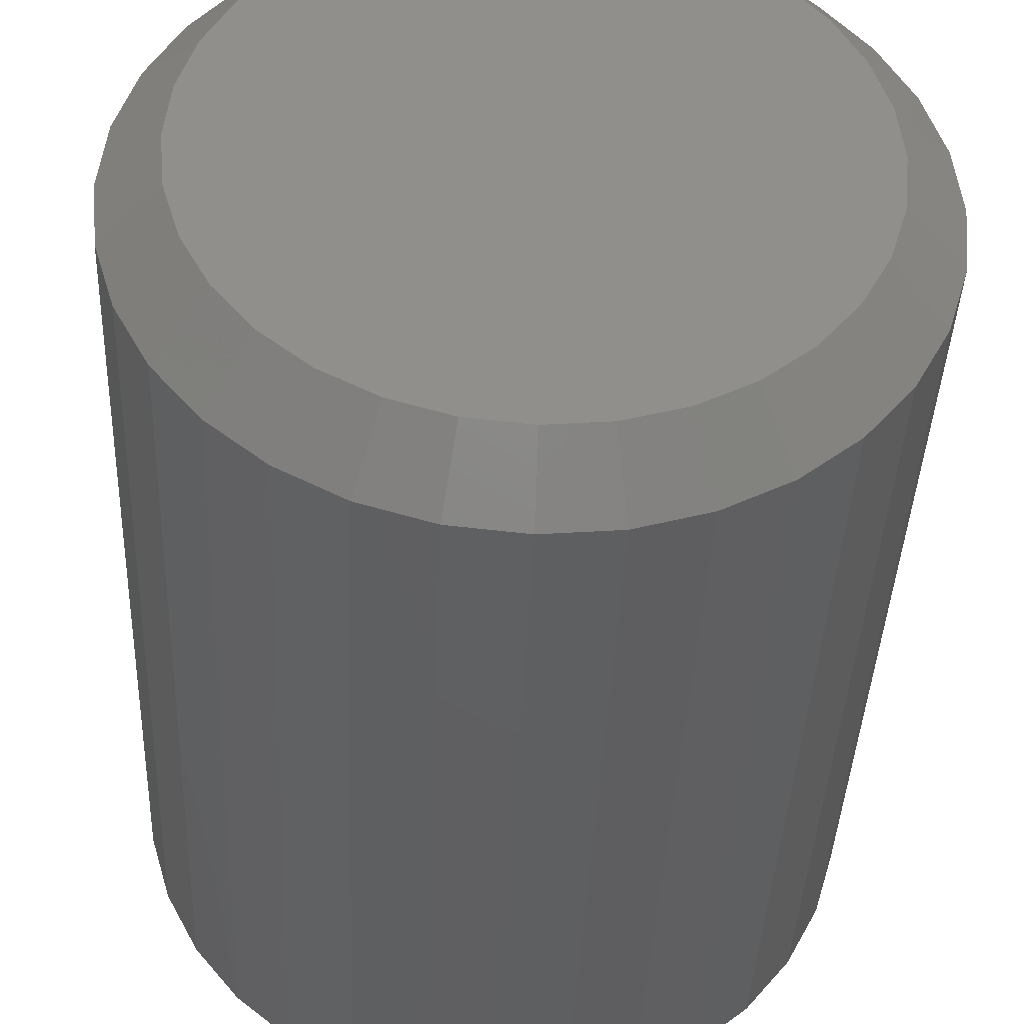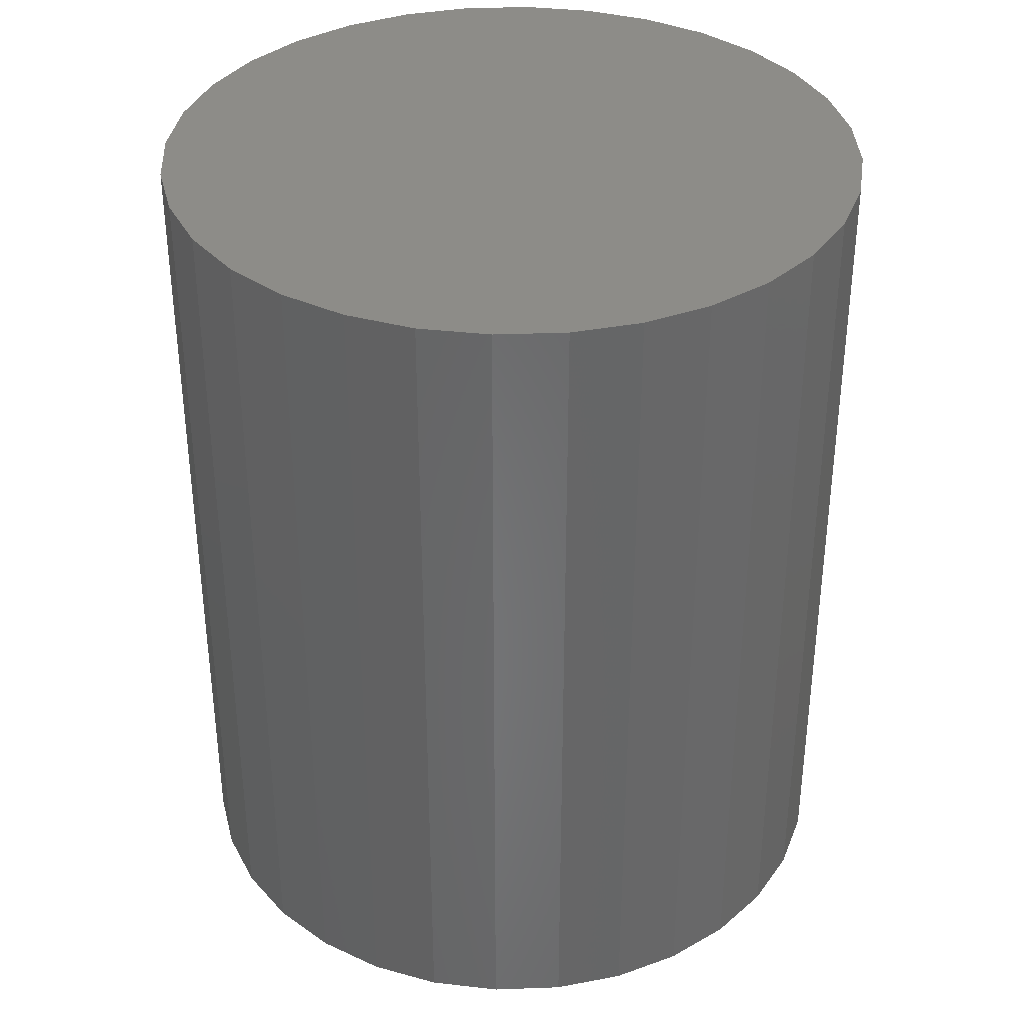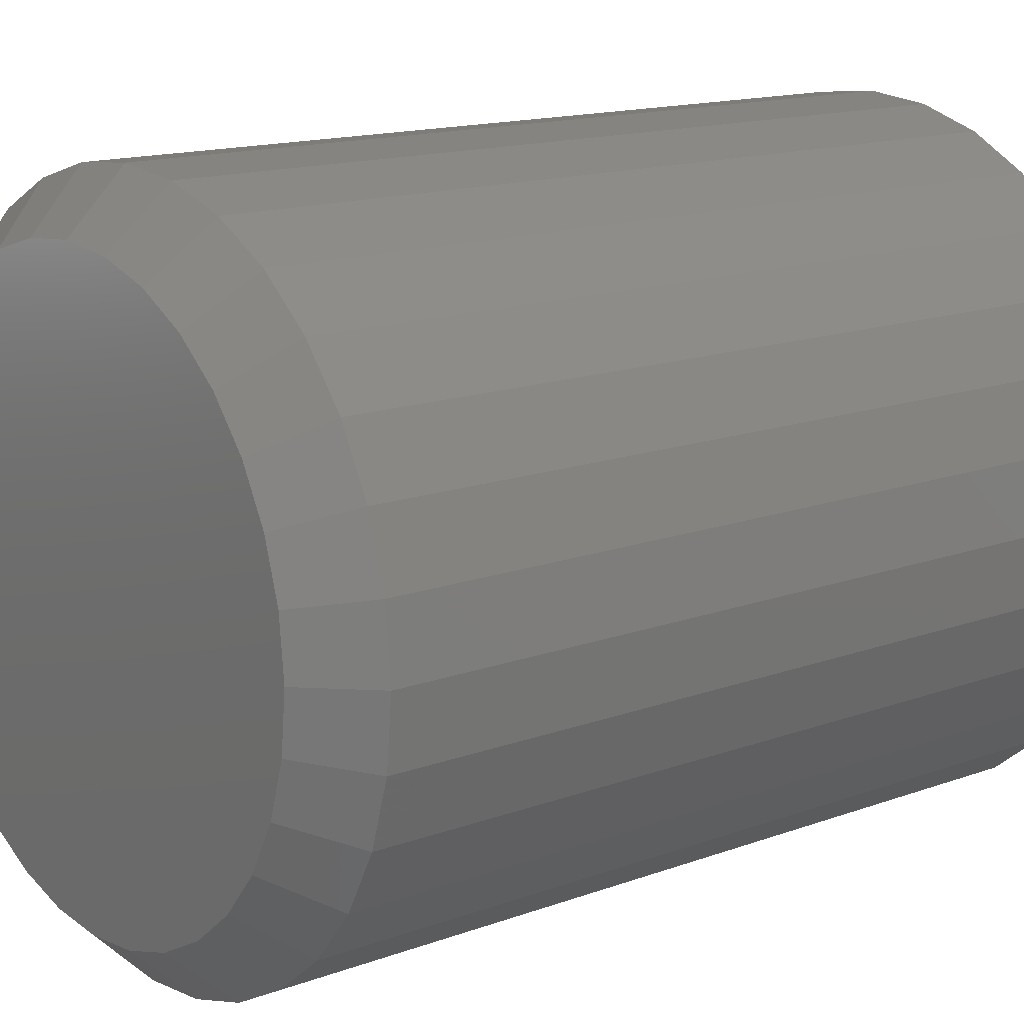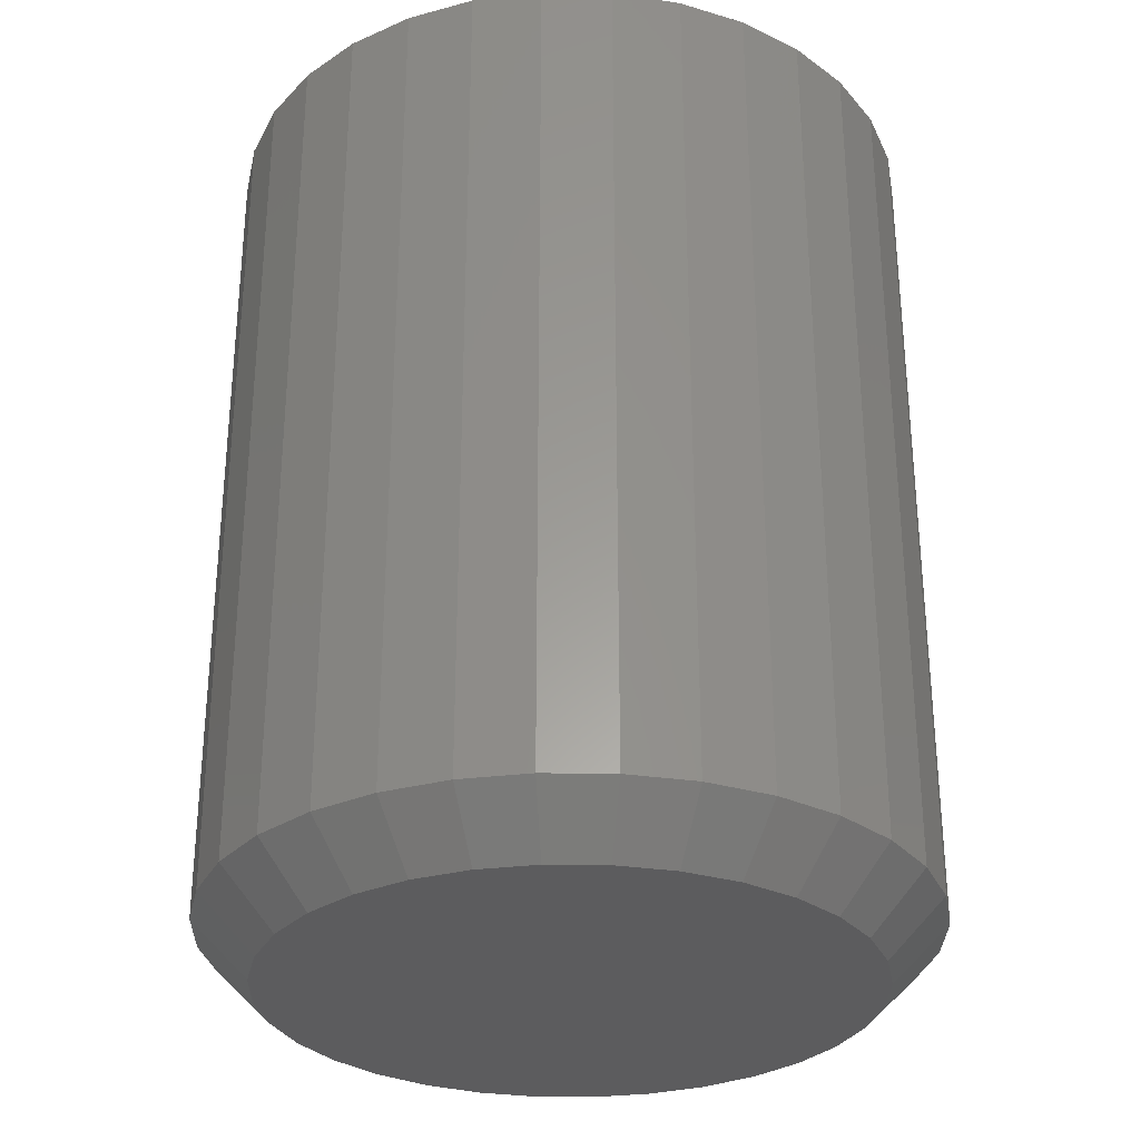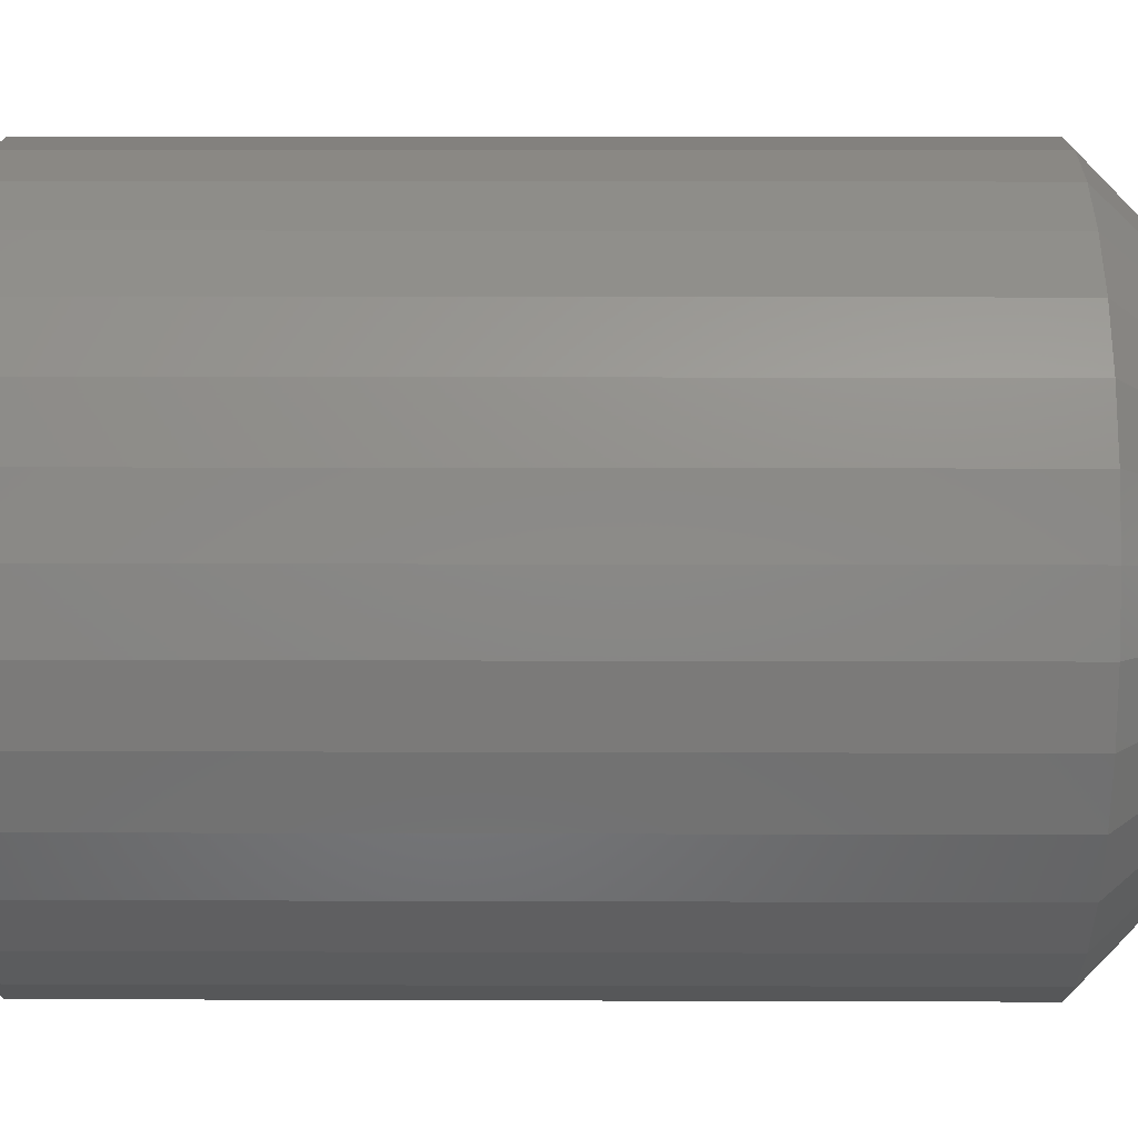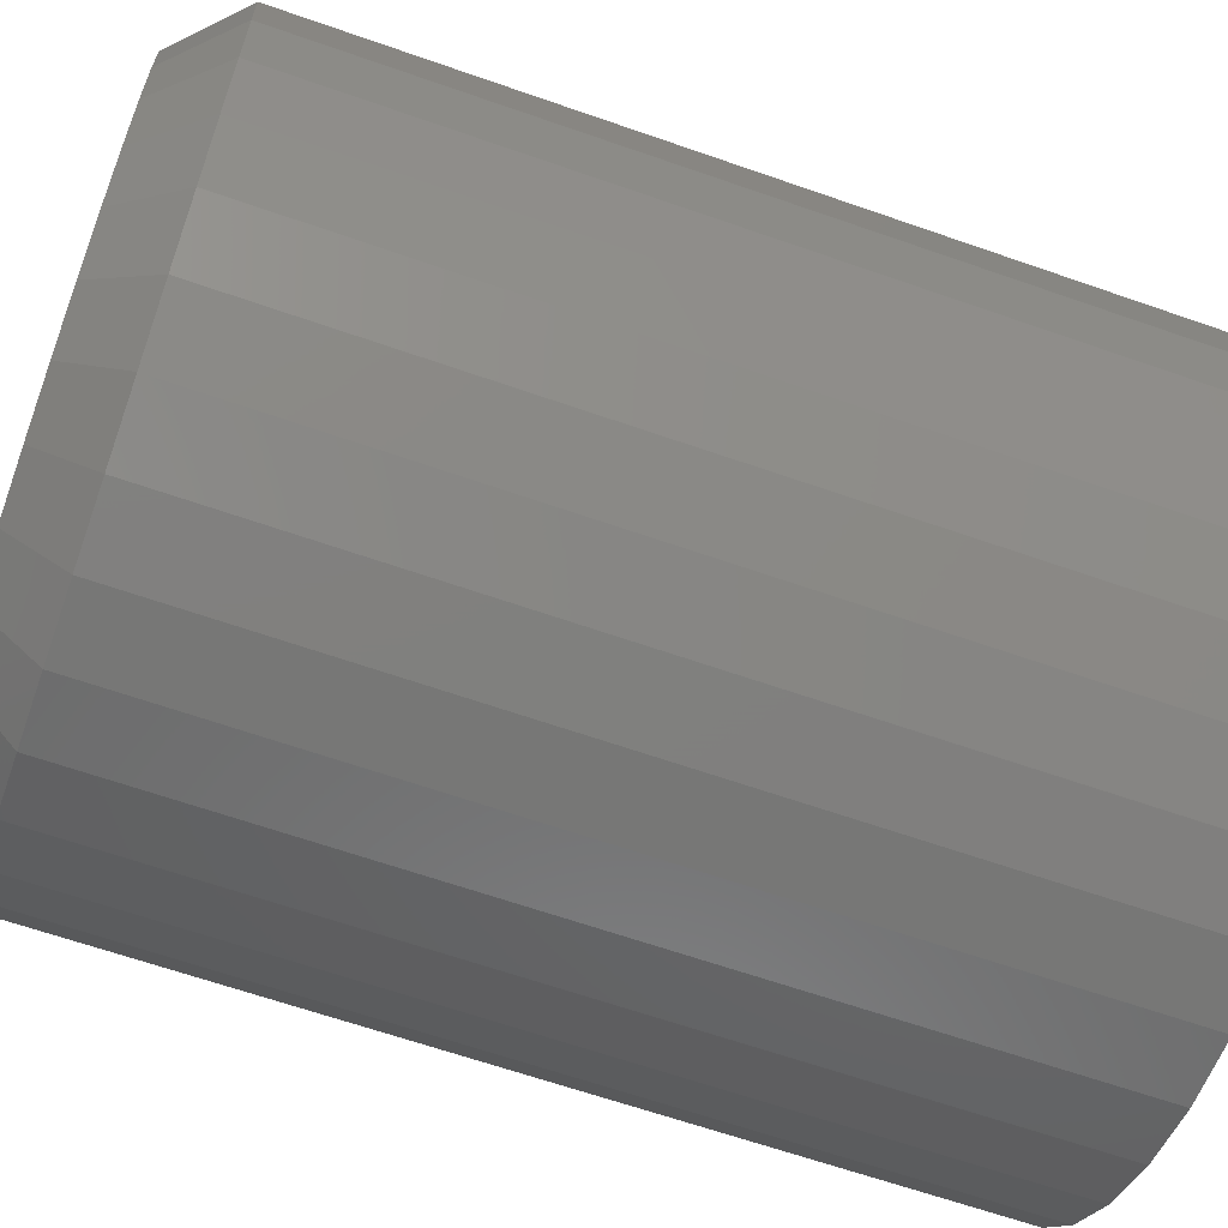
<metadata>
{"format":"stl","ext":"stl","renderer":"f3d","projection":"perspective","resolution":1024,"background":"white","views":[{"elev":-40.0,"azim":-2.4,"up":"+Z"},{"elev":36.1,"azim":137.9,"up":"+Y"},{"elev":14.6,"azim":51.4,"up":"+Z"},{"elev":-30.1,"azim":-51.7,"up":"+Y"},{"elev":10.7,"azim":-89.5,"up":"+Z"},{"elev":-64.0,"azim":70.5,"up":"+Z"}]}
</metadata>
<code>
# stl→obj: 96 verts, 188 faces
v -0.0404 -0.75 0.2412
v 0.05554 -0.75 0.2412
v 0.007566 -0.75 0.2459
v -0.08653 -0.75 0.2272
v 0.1017 -0.75 0.2272
v 0.1017 -0.75 -0.2272
v -0.0404 -0.75 -0.2412
v 0.05554 -0.75 -0.2412
v 0.007566 -0.75 -0.2459
v 0.1442 -0.75 0.2044
v -0.129 -0.75 0.2044
v 0.1814 -0.75 0.1739
v -0.1663 -0.75 0.1739
v 0.212 -0.75 0.1366
v -0.1969 -0.75 0.1366
v 0.2347 -0.75 0.0941
v -0.2196 -0.75 0.0941
v 0.2487 -0.75 0.04797
v -0.2336 -0.75 0.04797
v 0.2535 -0.75 -3.21e-16
v -0.2383 -0.75 3.454e-16
v 0.2487 -0.75 -0.04797
v -0.2336 -0.75 -0.04797
v 0.2347 -0.75 -0.0941
v -0.2196 -0.75 -0.0941
v 0.212 -0.75 -0.1366
v -0.1969 -0.75 -0.1366
v 0.1814 -0.75 -0.1739
v -0.1663 -0.75 -0.1739
v 0.1442 -0.75 -0.2044
v -0.129 -0.75 -0.2044
v -0.08653 -0.75 -0.2272
v 0.3003 1.625e-17 -3.944e-17
v 0.3003 -0.7031 -3.712e-16
v 0.2947 1.594e-17 -0.05712
v 0.2947 -0.7031 -0.05712
v 0.278 1.501e-17 -0.112
v 0.278 -0.7031 -0.112
v 0.251 1.351e-17 -0.1627
v 0.251 -0.7031 -0.1627
v 0.2146 1.149e-17 -0.207
v 0.2146 -0.7031 -0.207
v 0.1702 9.029e-18 -0.2434
v 0.1702 -0.7031 -0.2434
v 0.1196 6.219e-18 -0.2705
v 0.1196 -0.7031 -0.2705
v 0.06468 3.171e-18 -0.2871
v 0.06468 -0.7031 -0.2871
v 0.007566 -1.841e-32 -0.2928
v 0.007566 -0.7031 -0.2928
v -0.04955 -3.171e-18 -0.2871
v -0.04955 -0.7031 -0.2871
v -0.1045 -6.219e-18 -0.2705
v -0.1045 -0.7031 -0.2705
v -0.1551 -9.029e-18 -0.2434
v -0.1551 -0.7031 -0.2434
v -0.1994 -1.149e-17 -0.207
v -0.1994 -0.7031 -0.207
v -0.2359 -1.351e-17 -0.1627
v -0.2359 -0.7031 -0.1627
v -0.2629 -1.501e-17 -0.112
v -0.2629 -0.7031 -0.112
v -0.2796 -1.594e-17 -0.05712
v -0.2796 -0.7031 -0.05712
v -0.2852 -1.625e-17 3.227e-17
v -0.2852 -0.7031 1.623e-16
v -0.2796 -1.594e-17 0.05712
v -0.2796 -0.7031 0.05712
v -0.2629 -1.501e-17 0.112
v -0.2629 -0.7031 0.112
v -0.2359 -1.351e-17 0.1627
v -0.2359 -0.7031 0.1627
v -0.1994 -1.149e-17 0.207
v -0.1994 -0.7031 0.207
v -0.1551 -9.029e-18 0.2434
v -0.1551 -0.7031 0.2434
v -0.1045 -6.219e-18 0.2705
v -0.1045 -0.7031 0.2705
v -0.04955 -3.171e-18 0.2871
v -0.04955 -0.7031 0.2871
v 0.007566 1.99e-33 0.2928
v 0.007566 -0.7031 0.2928
v 0.06468 3.171e-18 0.2871
v 0.06468 -0.7031 0.2871
v 0.1196 6.219e-18 0.2705
v 0.1196 -0.7031 0.2705
v 0.1702 9.029e-18 0.2434
v 0.1702 -0.7031 0.2434
v 0.2146 1.149e-17 0.207
v 0.2146 -0.7031 0.207
v 0.251 1.351e-17 0.1627
v 0.251 -0.7031 0.1627
v 0.278 1.501e-17 0.112
v 0.278 -0.7031 0.112
v 0.2947 1.594e-17 0.05712
v 0.2947 -0.7031 0.05712
f 1 2 3
f 2 1 4
f 2 4 5
f 6 7 8
f 8 7 9
f 5 4 10
f 10 4 11
f 10 11 12
f 12 11 13
f 12 13 14
f 14 13 15
f 14 15 16
f 16 15 17
f 16 17 18
f 18 17 19
f 18 19 20
f 20 19 21
f 20 21 22
f 22 21 23
f 22 23 24
f 24 23 25
f 24 25 26
f 26 25 27
f 26 27 28
f 28 27 29
f 28 29 30
f 30 29 31
f 30 31 6
f 6 31 32
f 6 32 7
f 33 34 35
f 35 34 36
f 35 36 37
f 37 36 38
f 37 38 39
f 39 38 40
f 39 40 41
f 41 40 42
f 41 42 43
f 43 42 44
f 43 44 45
f 45 44 46
f 45 46 47
f 47 46 48
f 47 48 49
f 49 48 50
f 49 50 51
f 51 50 52
f 51 52 53
f 53 52 54
f 53 54 55
f 55 54 56
f 55 56 57
f 57 56 58
f 57 58 59
f 59 58 60
f 59 60 61
f 61 60 62
f 61 62 63
f 63 62 64
f 63 64 65
f 65 64 66
f 65 66 67
f 67 66 68
f 67 68 69
f 69 68 70
f 69 70 71
f 71 70 72
f 71 72 73
f 73 72 74
f 73 74 75
f 75 74 76
f 75 76 77
f 77 76 78
f 77 78 79
f 79 78 80
f 79 80 81
f 81 80 82
f 81 82 83
f 83 82 84
f 83 84 85
f 85 84 86
f 85 86 87
f 87 86 88
f 87 88 89
f 89 88 90
f 89 90 91
f 91 90 92
f 91 92 93
f 93 92 94
f 93 94 95
f 95 94 96
f 95 96 33
f 33 96 34
f 9 7 50
f 50 48 9
f 40 28 42
f 42 28 30
f 42 30 44
f 28 40 26
f 26 40 38
f 26 38 24
f 24 38 36
f 24 36 22
f 22 36 34
f 22 34 20
f 27 58 29
f 29 58 56
f 29 56 31
f 58 27 60
f 60 27 25
f 60 25 62
f 62 25 23
f 62 23 64
f 64 23 21
f 64 21 66
f 50 7 52
f 52 7 32
f 52 32 54
f 54 32 31
f 54 31 56
f 9 48 8
f 8 48 46
f 8 46 6
f 6 46 44
f 6 44 30
f 3 2 82
f 82 80 3
f 72 13 74
f 74 13 11
f 74 11 76
f 13 72 15
f 15 72 70
f 15 70 17
f 17 70 68
f 17 68 19
f 19 68 66
f 19 66 21
f 14 90 12
f 12 90 88
f 12 88 10
f 90 14 92
f 92 14 16
f 92 16 94
f 94 16 18
f 94 18 96
f 96 18 20
f 96 20 34
f 82 2 84
f 84 2 5
f 84 5 86
f 86 5 10
f 86 10 88
f 3 80 1
f 1 80 78
f 1 78 4
f 4 78 76
f 4 76 11
f 81 83 79
f 49 51 47
f 47 51 53
f 47 53 45
f 45 53 55
f 45 55 43
f 43 55 57
f 43 57 41
f 41 57 59
f 41 59 39
f 39 59 61
f 39 61 37
f 37 61 63
f 37 63 35
f 35 63 65
f 35 65 33
f 33 65 67
f 33 67 95
f 95 67 69
f 95 69 93
f 93 69 71
f 93 71 91
f 91 71 73
f 91 73 89
f 89 73 75
f 89 75 87
f 87 75 77
f 87 77 85
f 85 77 79
f 85 79 83

</code>
